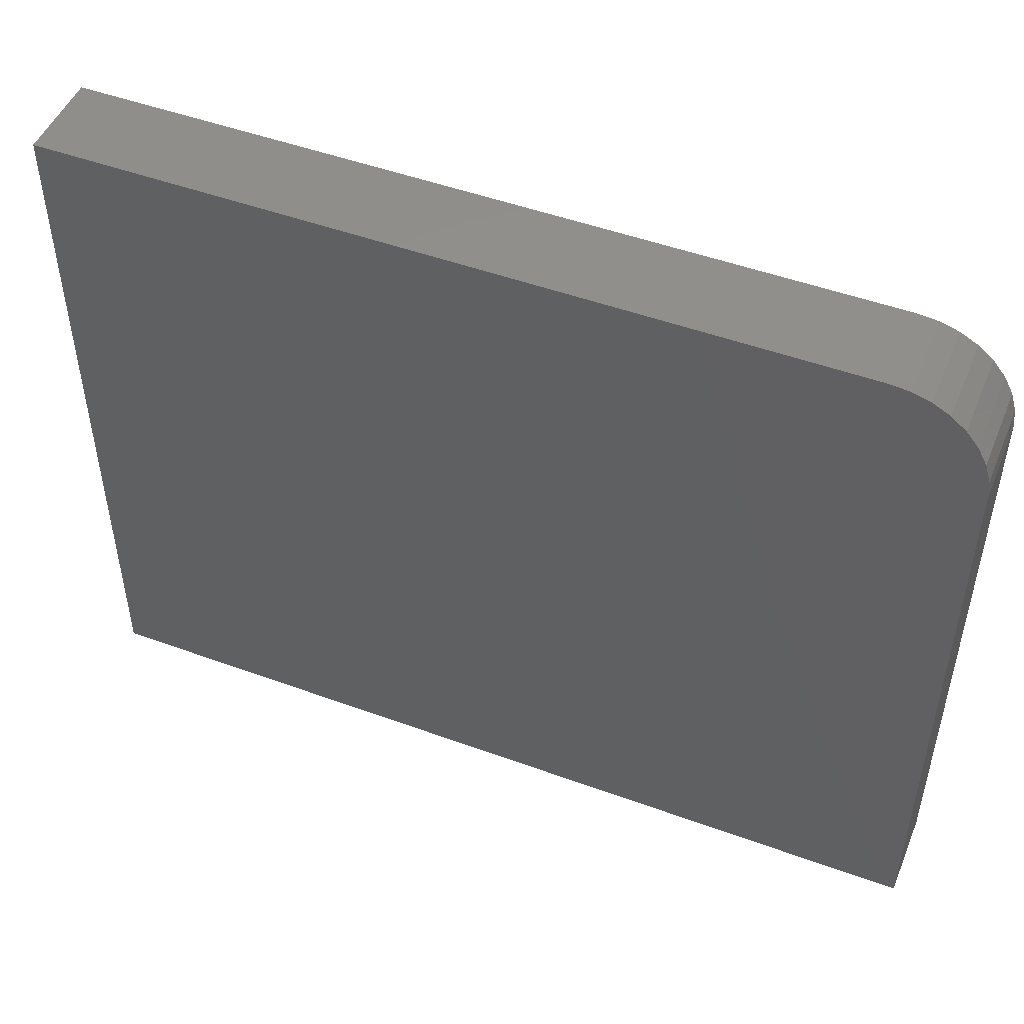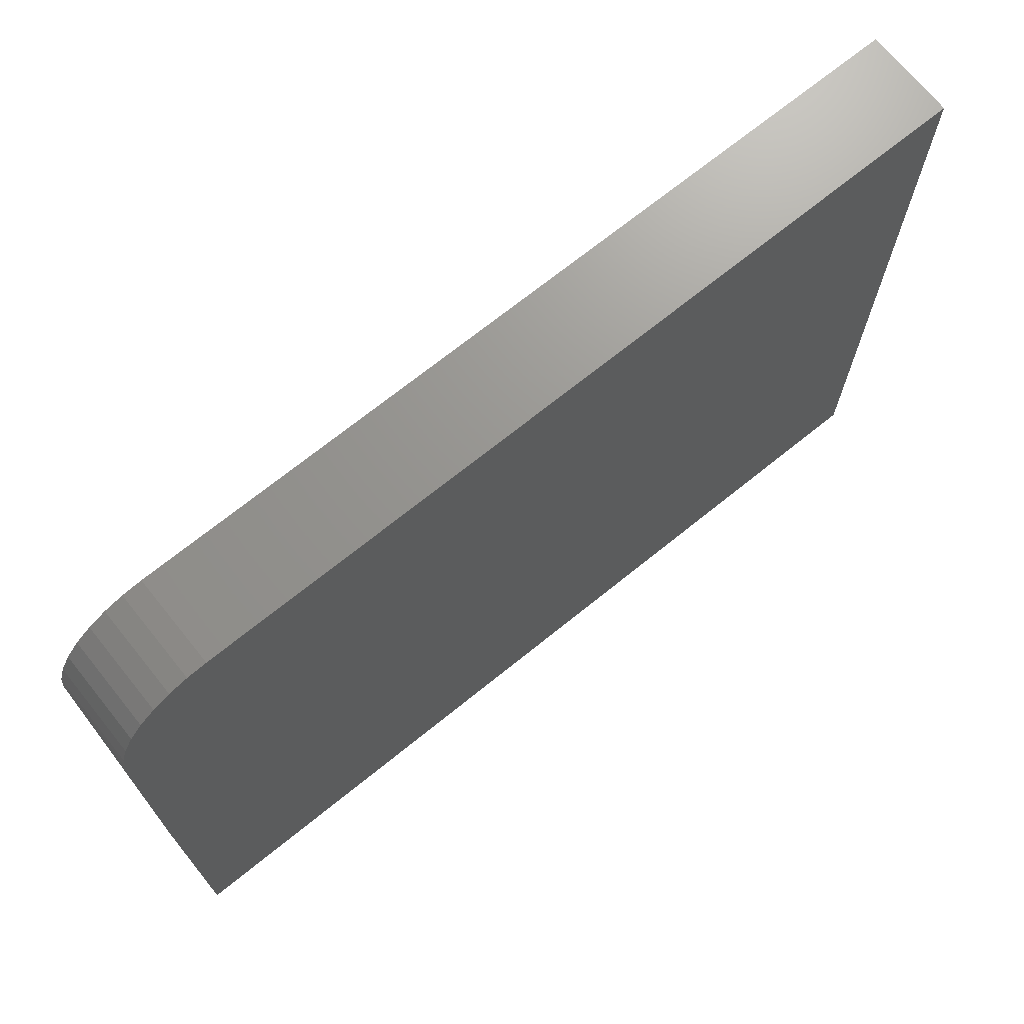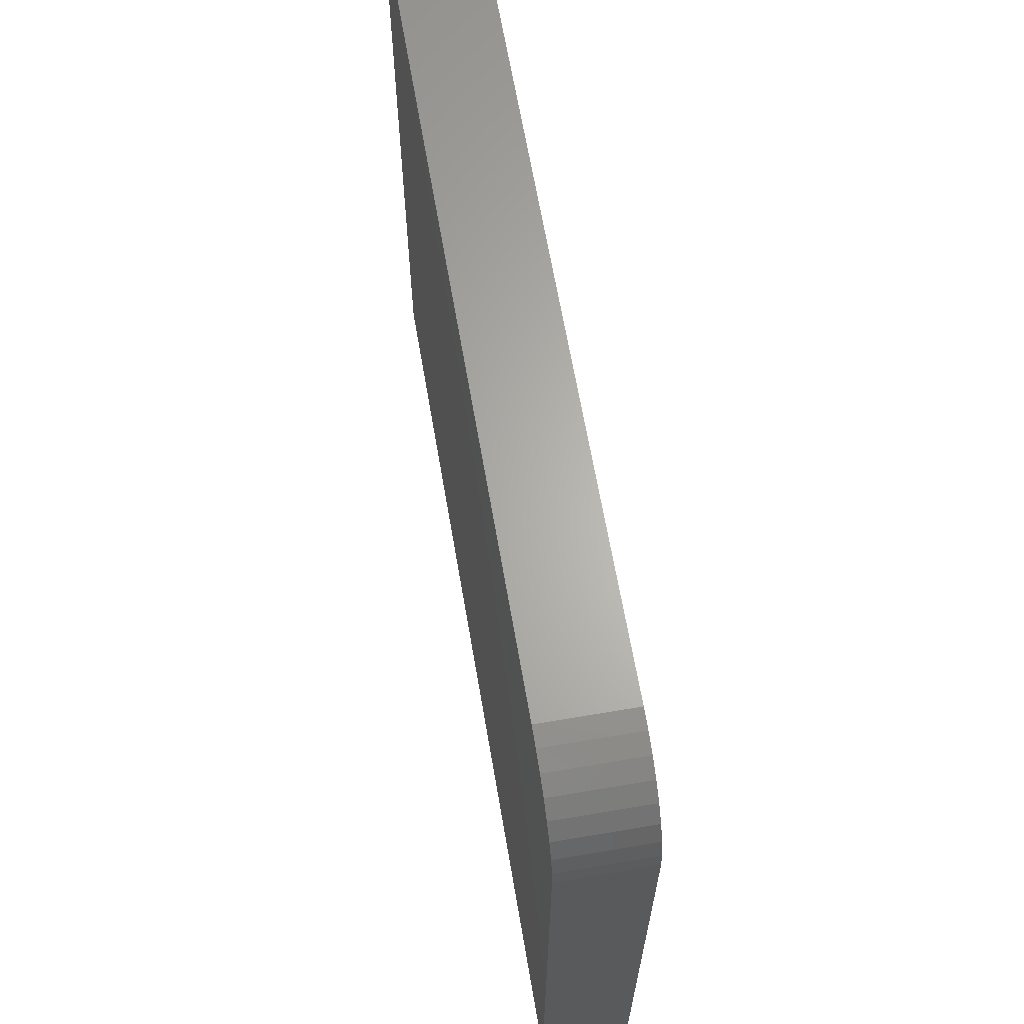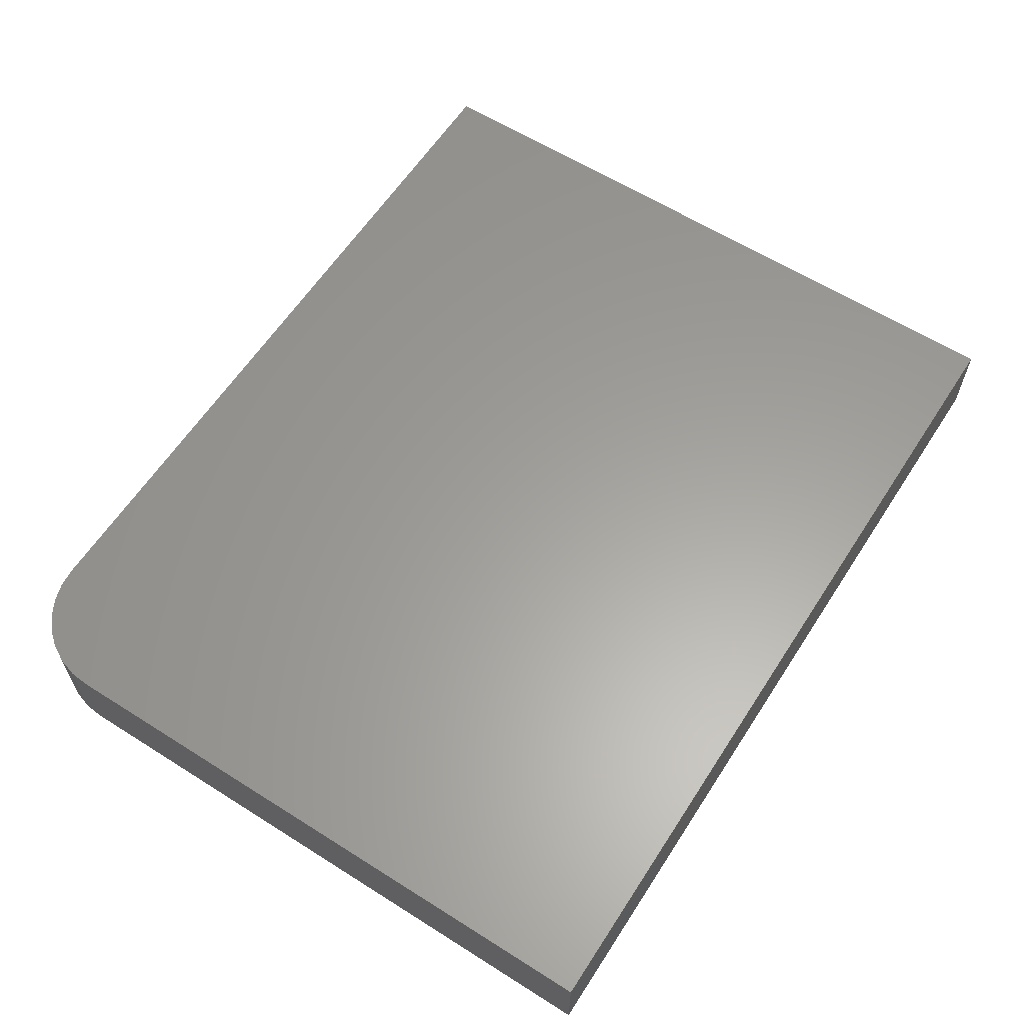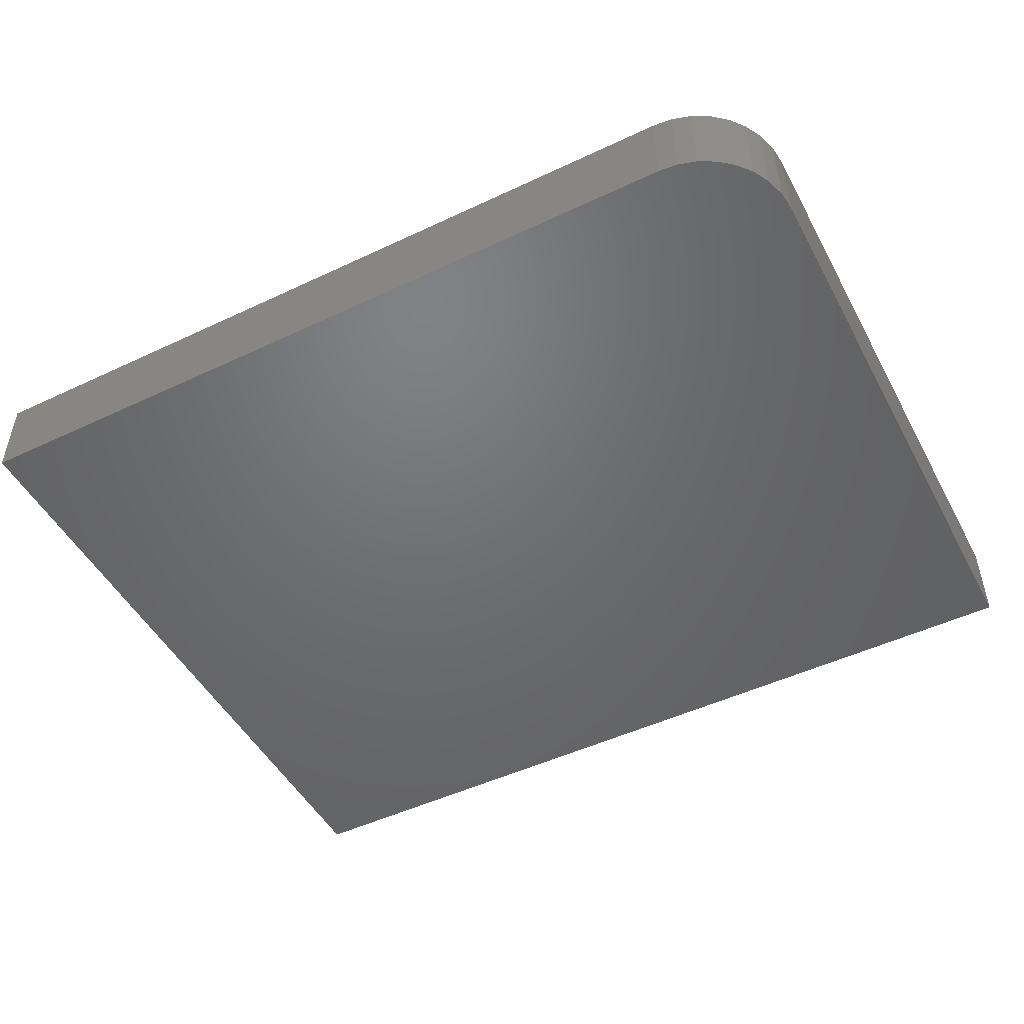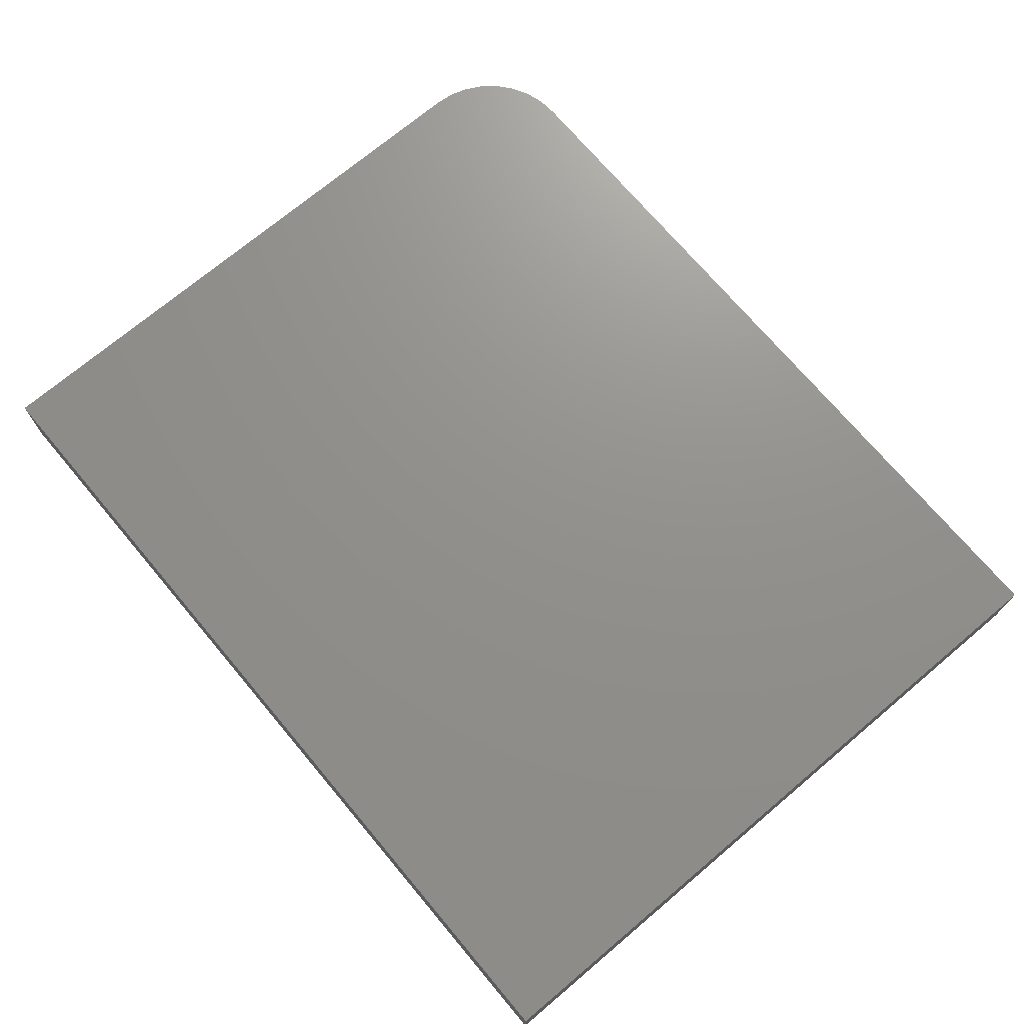
<metadata>
{"format":"stl","ext":"stl","renderer":"f3d","projection":"perspective","resolution":1024,"background":"white","views":[{"elev":49.1,"azim":-157.9,"up":"+Y"},{"elev":70.6,"azim":-38.9,"up":"+Y"},{"elev":64.7,"azim":-99.7,"up":"+Y"},{"elev":61.0,"azim":-57.2,"up":"+Z"},{"elev":-49.1,"azim":-152.4,"up":"+Z"},{"elev":72.1,"azim":49.9,"up":"+Z"}]}
</metadata>
<code>
# stl→obj: 24 verts, 44 faces
v 0.75 0.7469 0.1328
v -0.4453 0.7469 0.1328
v -0.4743 0.744 0.1328
v -0.5021 0.7356 0.1328
v -0.5278 0.7219 0.1328
v -0.5503 0.7034 0.1328
v -0.5687 0.6809 0.1328
v -0.5825 0.6552 0.1328
v -0.5909 0.6274 0.1328
v -0.5938 0.5984 0.1328
v -0.5938 -0.3281 0.1328
v 0.75 -0.3281 0.1328
v 0.75 0.7469 0
v 0.75 -0.3281 0
v -0.5938 -0.3281 0
v -0.5938 0.5984 0
v -0.5909 0.6274 0
v -0.5825 0.6552 0
v -0.5687 0.6809 0
v -0.5503 0.7034 0
v -0.5278 0.7219 0
v -0.5021 0.7356 0
v -0.4743 0.744 0
v -0.4453 0.7469 0
f 1 2 3
f 1 3 4
f 1 4 5
f 1 5 6
f 1 6 7
f 1 7 8
f 1 8 9
f 1 9 10
f 1 10 11
f 1 11 12
f 13 14 15
f 13 15 16
f 13 16 17
f 13 17 18
f 13 18 19
f 13 19 20
f 13 20 21
f 13 21 22
f 13 22 23
f 13 23 24
f 10 16 11
f 11 16 15
f 1 13 2
f 2 13 24
f 16 10 17
f 17 10 9
f 17 9 18
f 18 9 8
f 18 8 19
f 19 8 7
f 19 7 20
f 20 7 6
f 20 6 21
f 21 6 5
f 21 5 22
f 22 5 4
f 22 4 23
f 23 4 3
f 23 3 24
f 24 3 2
f 12 14 1
f 1 14 13
f 11 15 12
f 12 15 14

</code>
